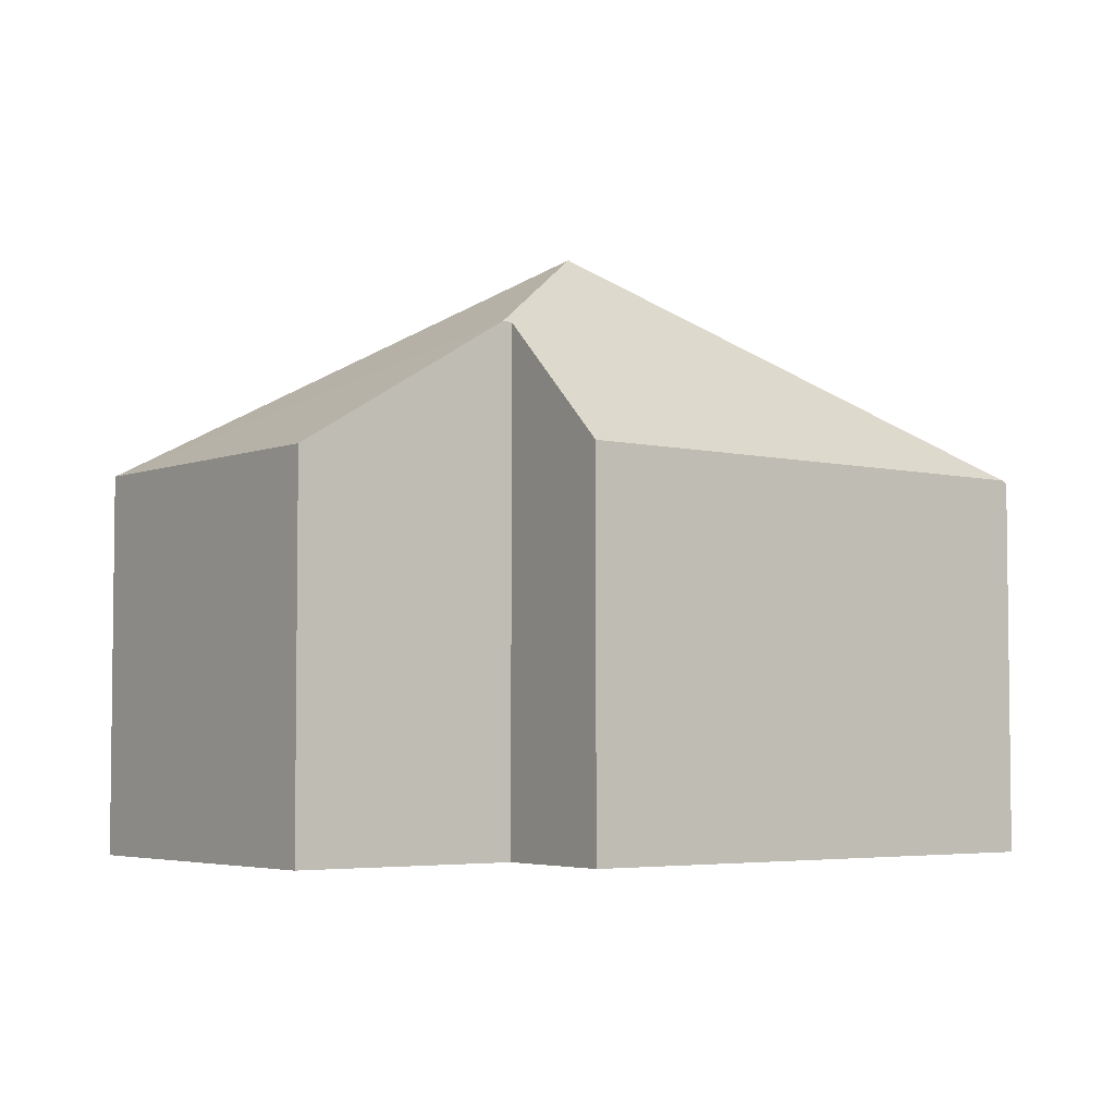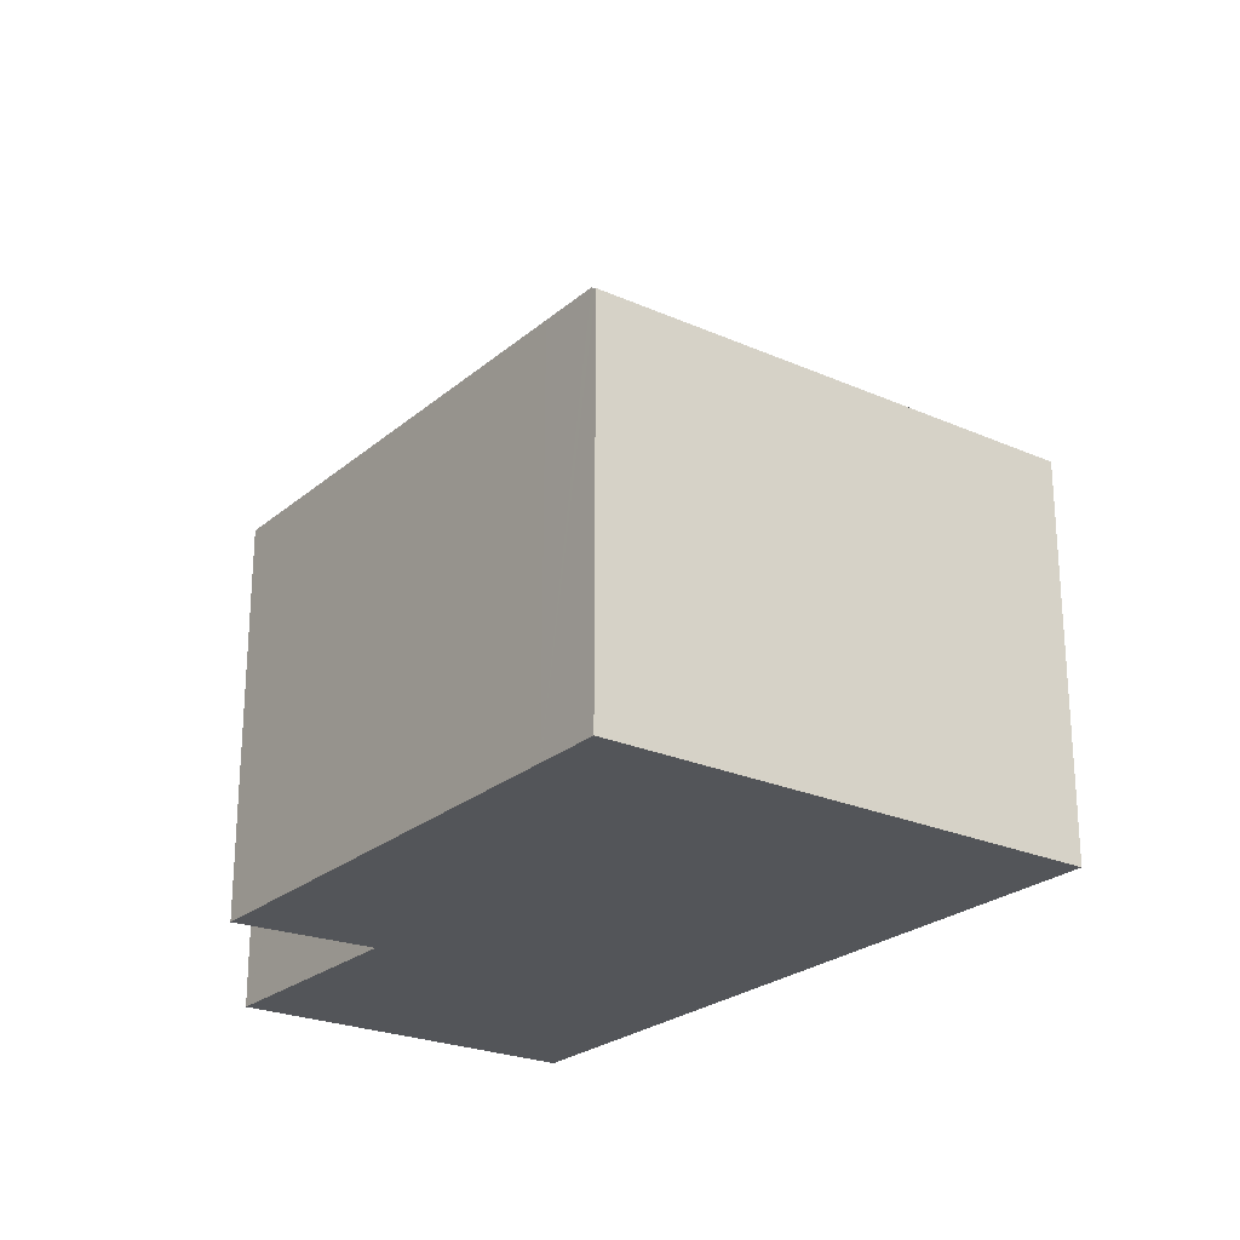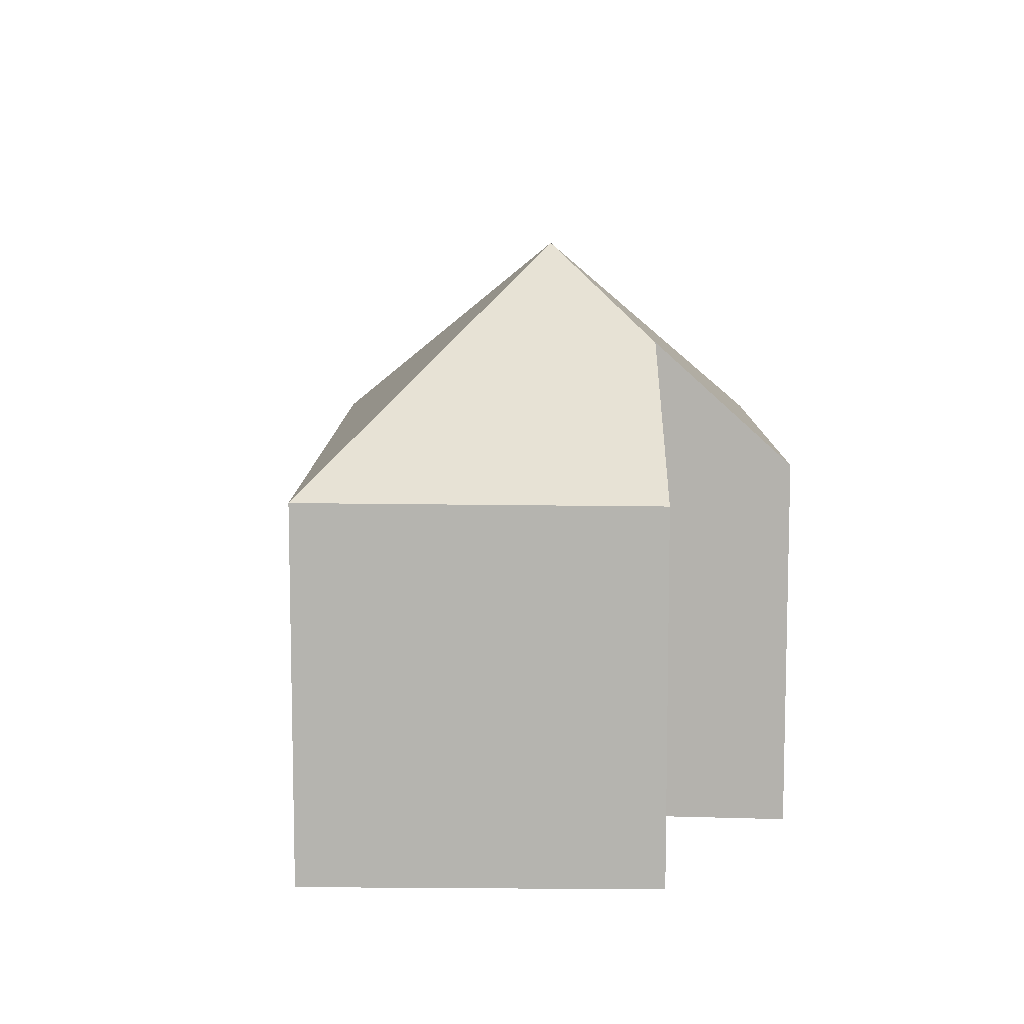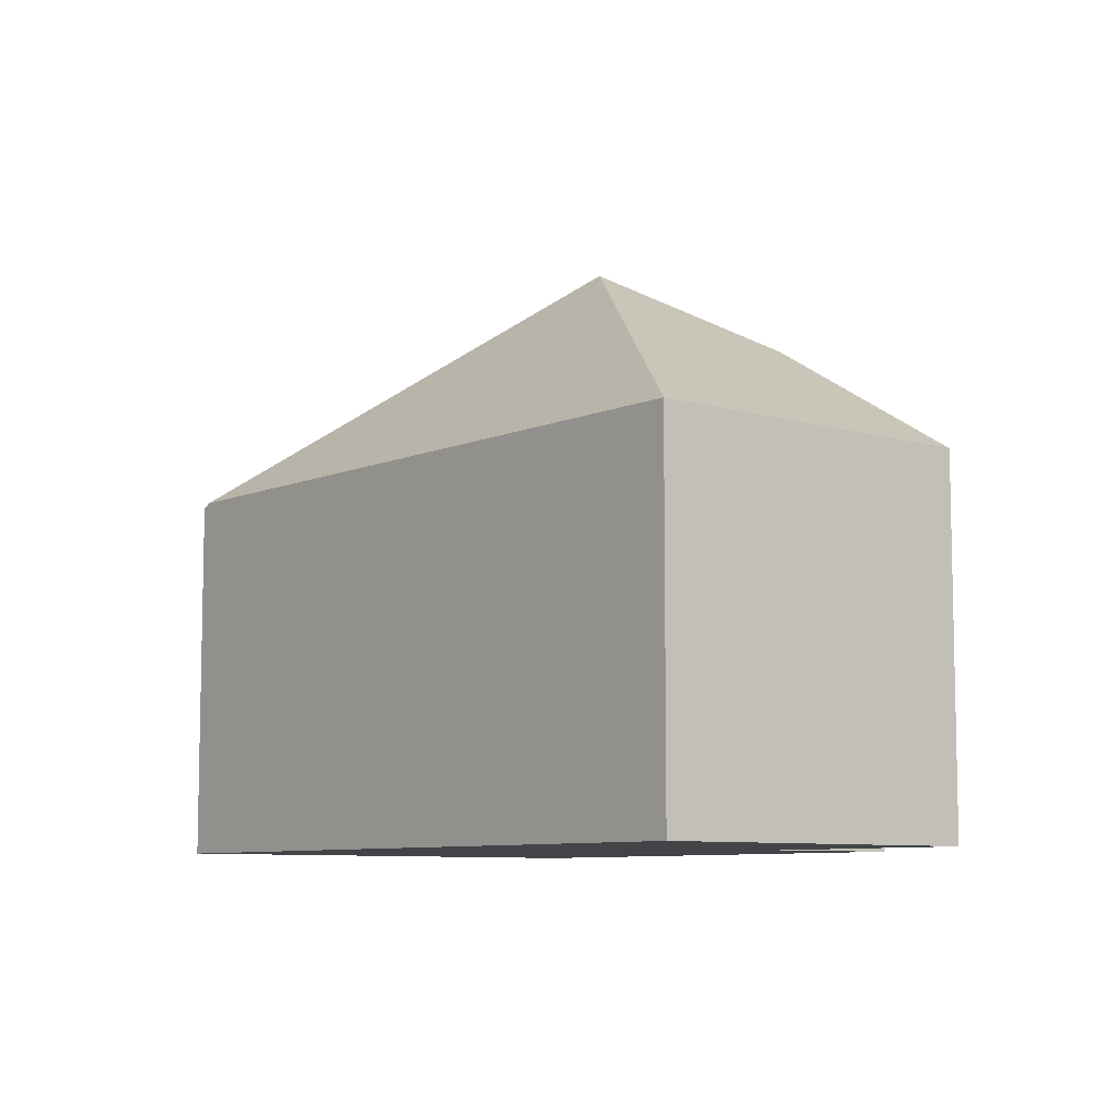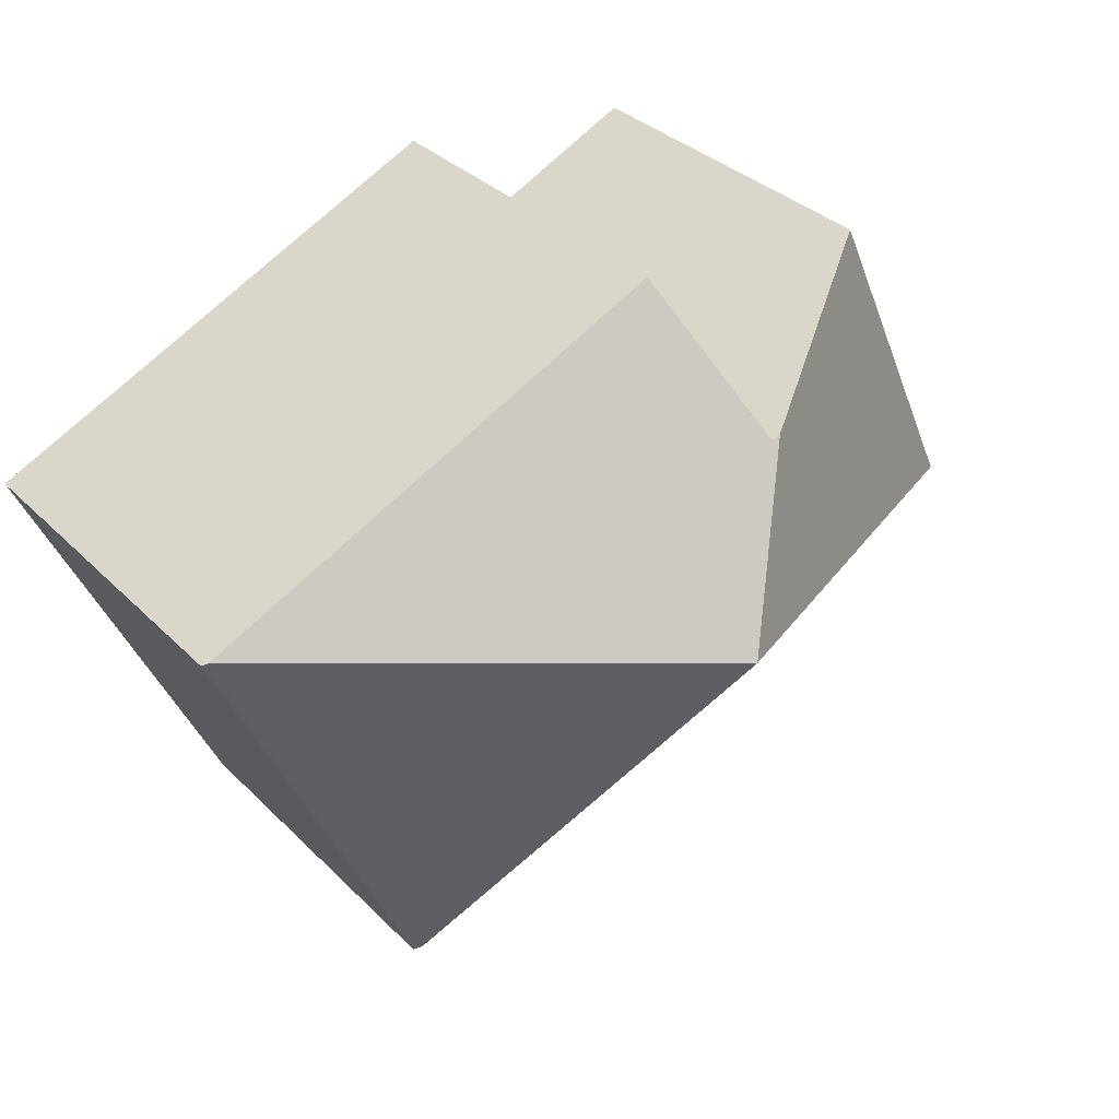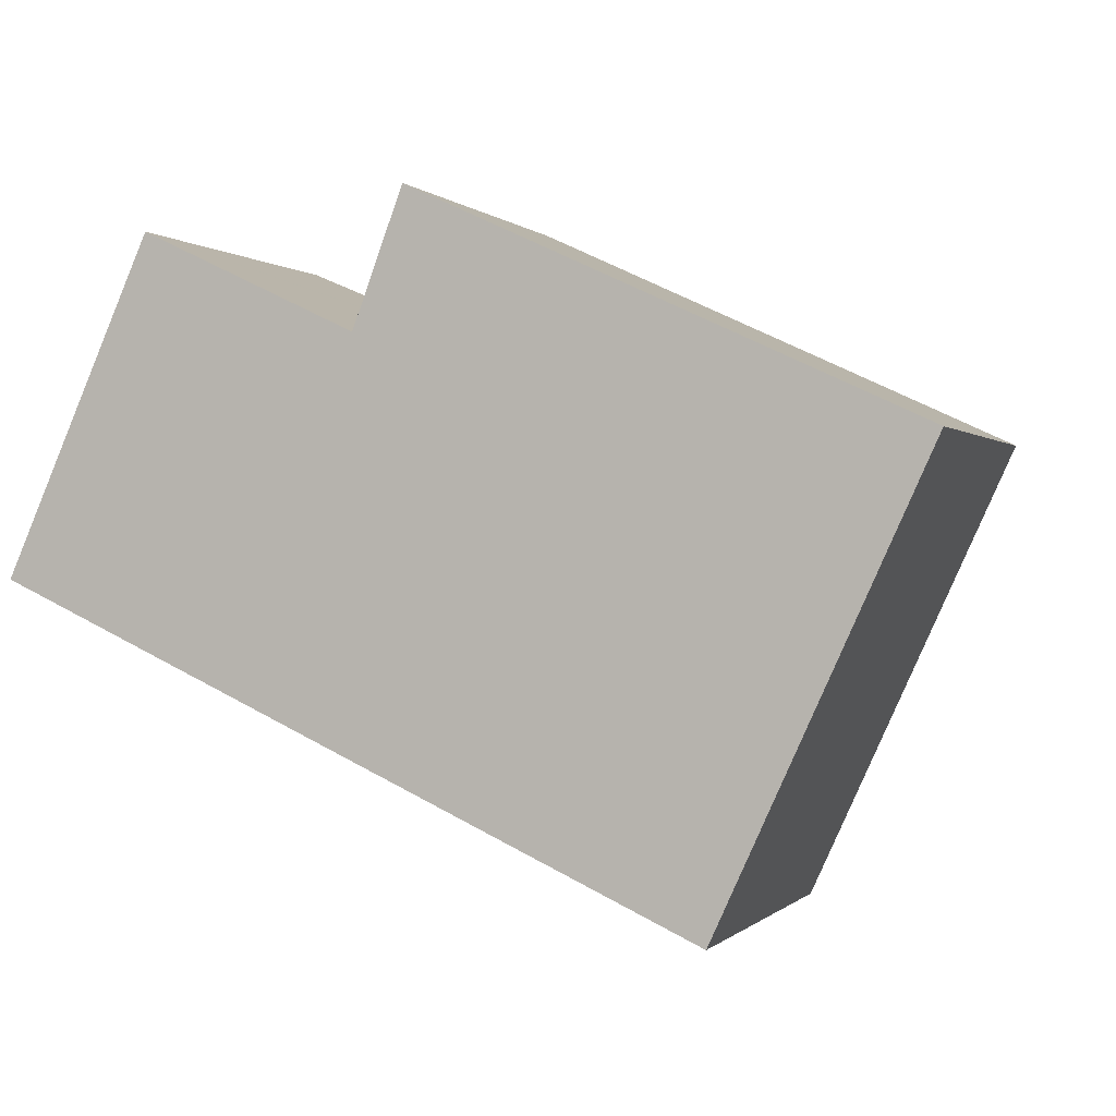
<metadata>
{"format":"obj","ext":"obj","renderer":"f3d","projection":"perspective","resolution":1024,"background":"white","views":[{"elev":-4.4,"azim":-12.7,"up":"+Y"},{"elev":-24.4,"azim":78.6,"up":"+Y"},{"elev":9.5,"azim":-64.8,"up":"+Y"},{"elev":-8.1,"azim":-104.3,"up":"+Y"},{"elev":33.8,"azim":142.8,"up":"+Z"},{"elev":-0.0,"azim":19.7,"up":"+Z"}]}
</metadata>
<code>
v  2.996 4.353 1.975
v  0 3.227 1.976e-16
v  1.253 3.208 2.8
v  3.859 5.166 0.574
v  3.075 4.353 1.938
v  3.5 3.264 3.075
v  7.18 3.257 1.363
v  7.659 3.256 1.14
v  5.941 3.226 -2.723
v  7.706 3.226 1.118
v  5.871 3.271 -2.691
v  1.253 -1.715e-16 2.8
v  3.075 -1.187e-16 1.938
v  2.996 -1.209e-16 1.975
v  3.5 -1.883e-16 3.075
v  7.18 -8.346e-17 1.363
v  7.706 -6.846e-17 1.118
v  7.659 -6.98e-17 1.14
v  5.941 1.667e-16 -2.723
v  0 0 0
v  5.871 1.648e-16 -2.691
g defaultobject
f 1 2 3
f 2 1 4
f 5 4 1
f 4 5 6
f 4 6 7
f 4 7 8
f 9 8 10
f 8 9 4
f 4 9 11
f 11 2 4
f 12 1 3
f 1 12 5
f 5 12 13
f 13 12 14
f 15 7 6
f 7 15 16
f 7 16 8
f 8 16 10
f 10 16 17
f 17 16 18
f 13 6 5
f 6 13 15
f 17 9 10
f 9 17 19
f 9 2 11
f 2 9 19
f 2 19 20
f 20 19 21
f 20 3 2
f 3 20 12
f 18 19 17
f 19 18 16
f 19 16 15
f 19 15 21
f 21 15 13
f 21 13 20
f 20 13 14
f 20 14 12

</code>
